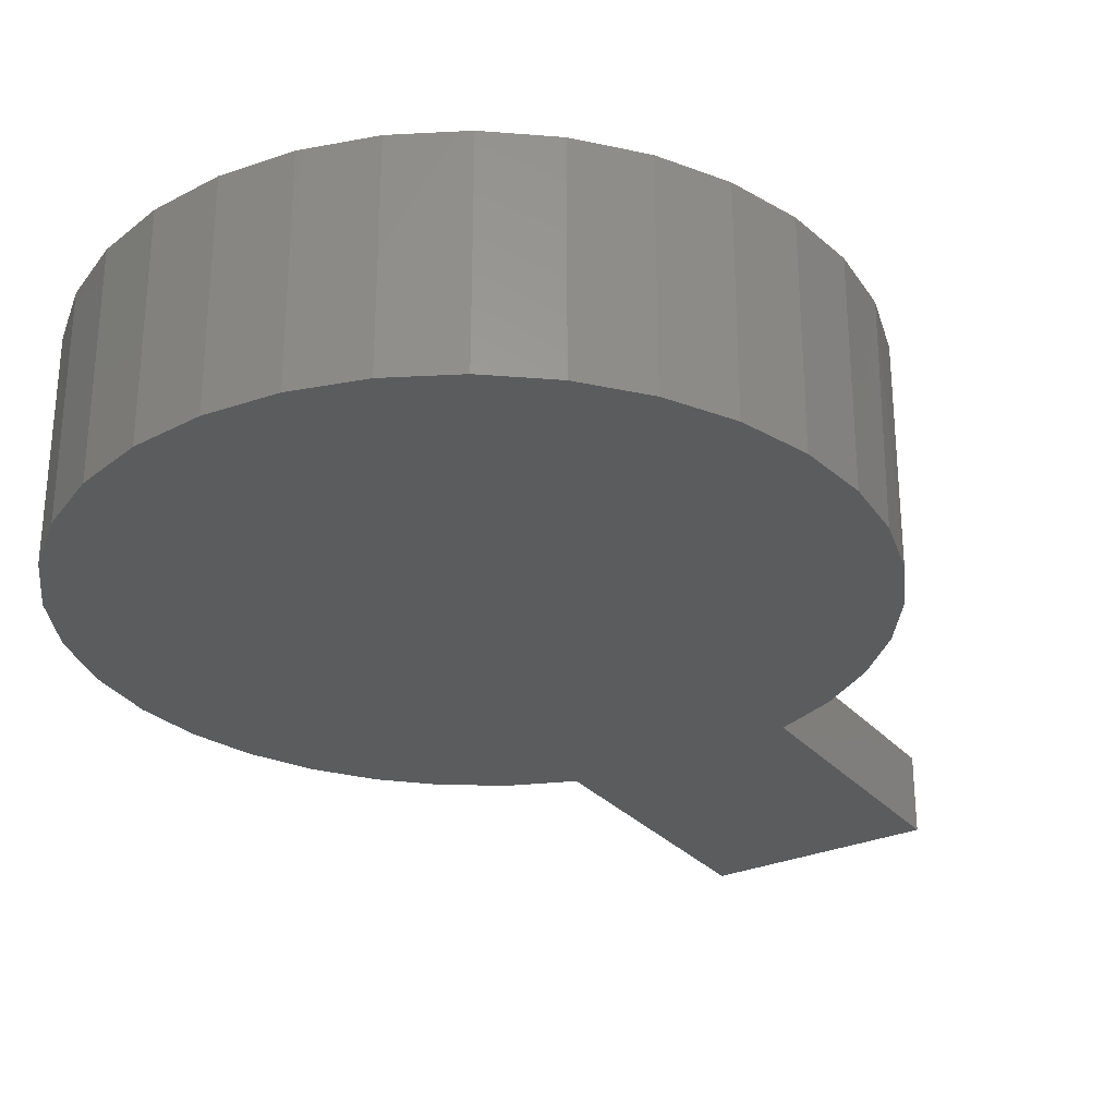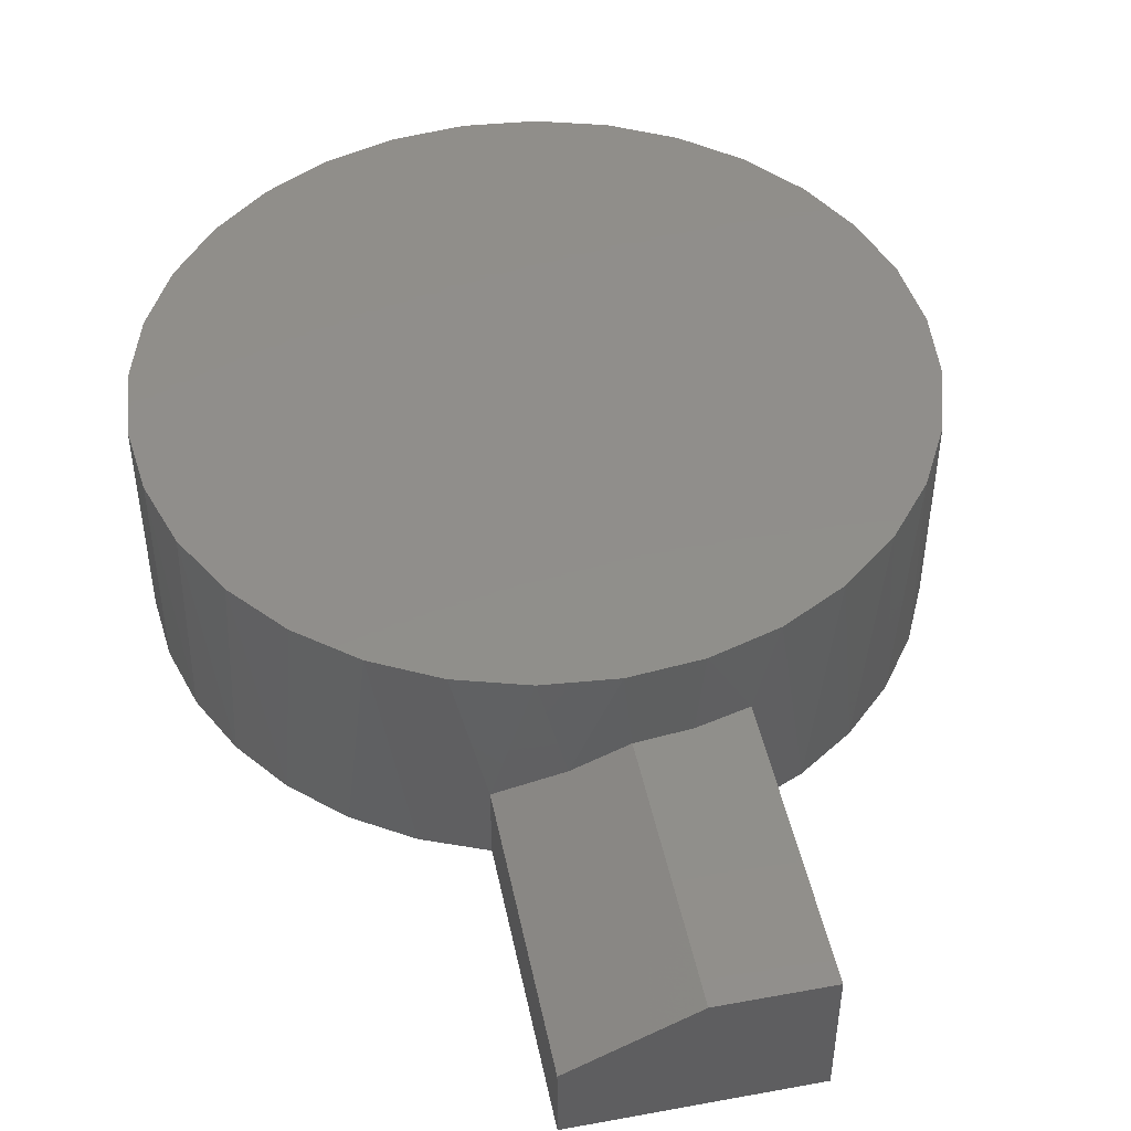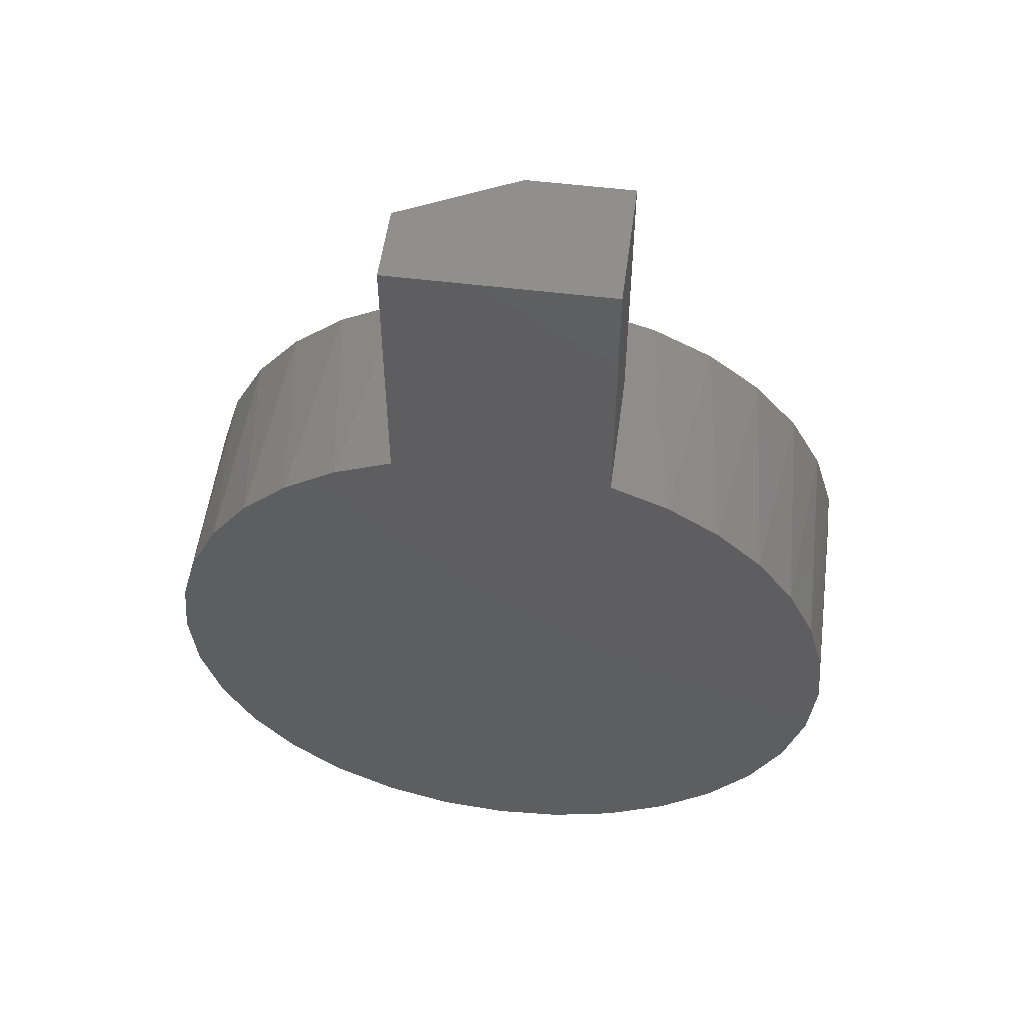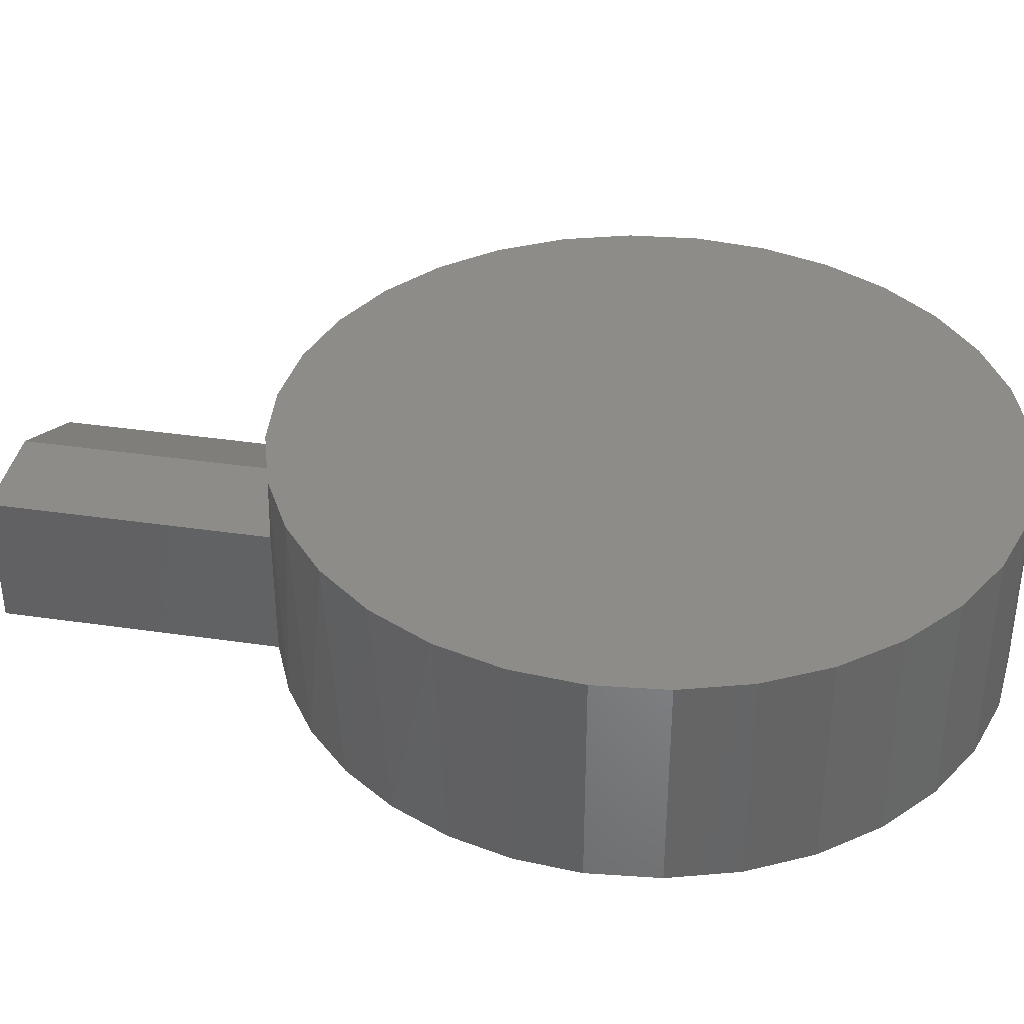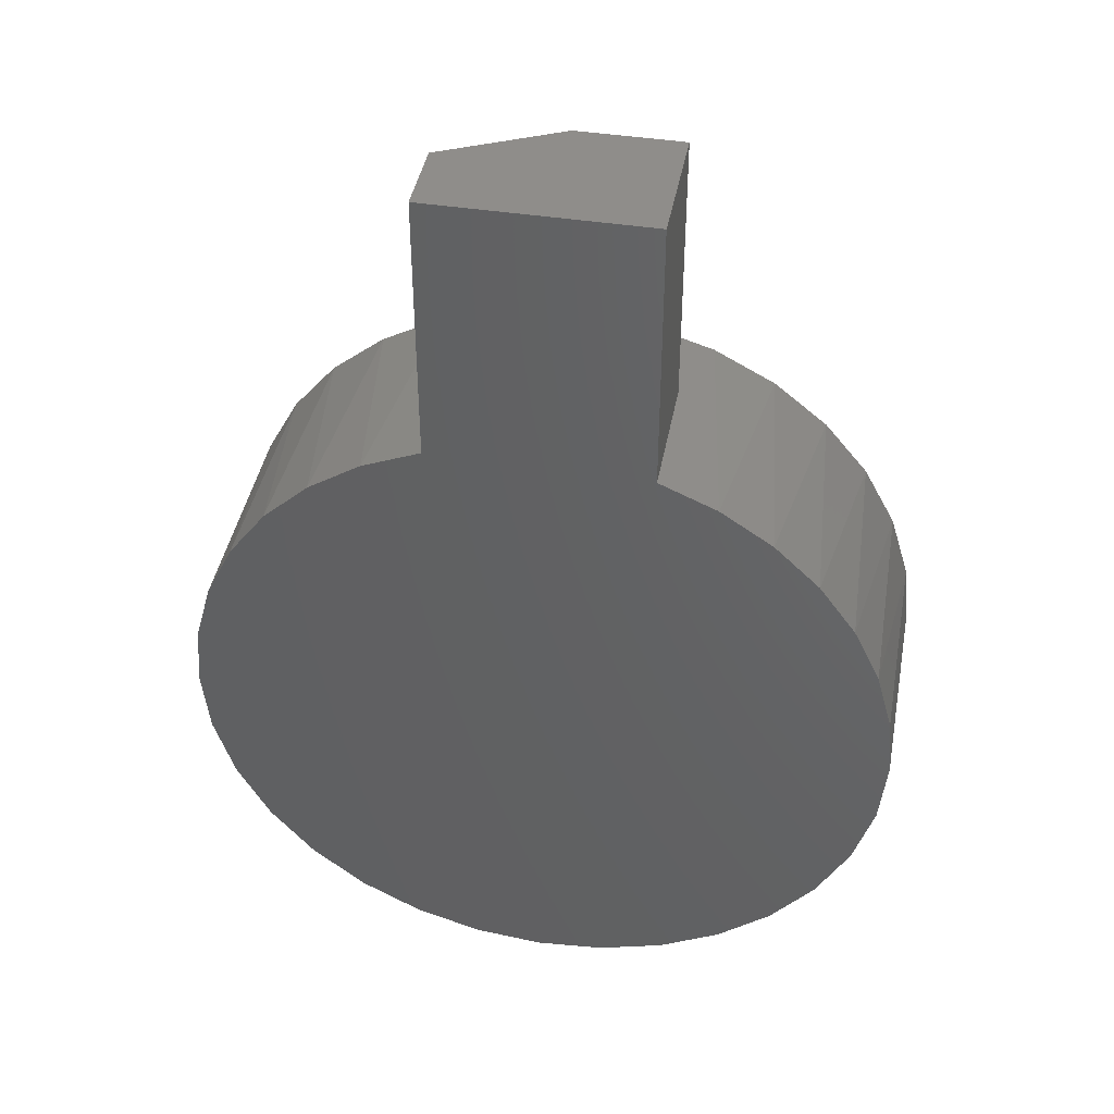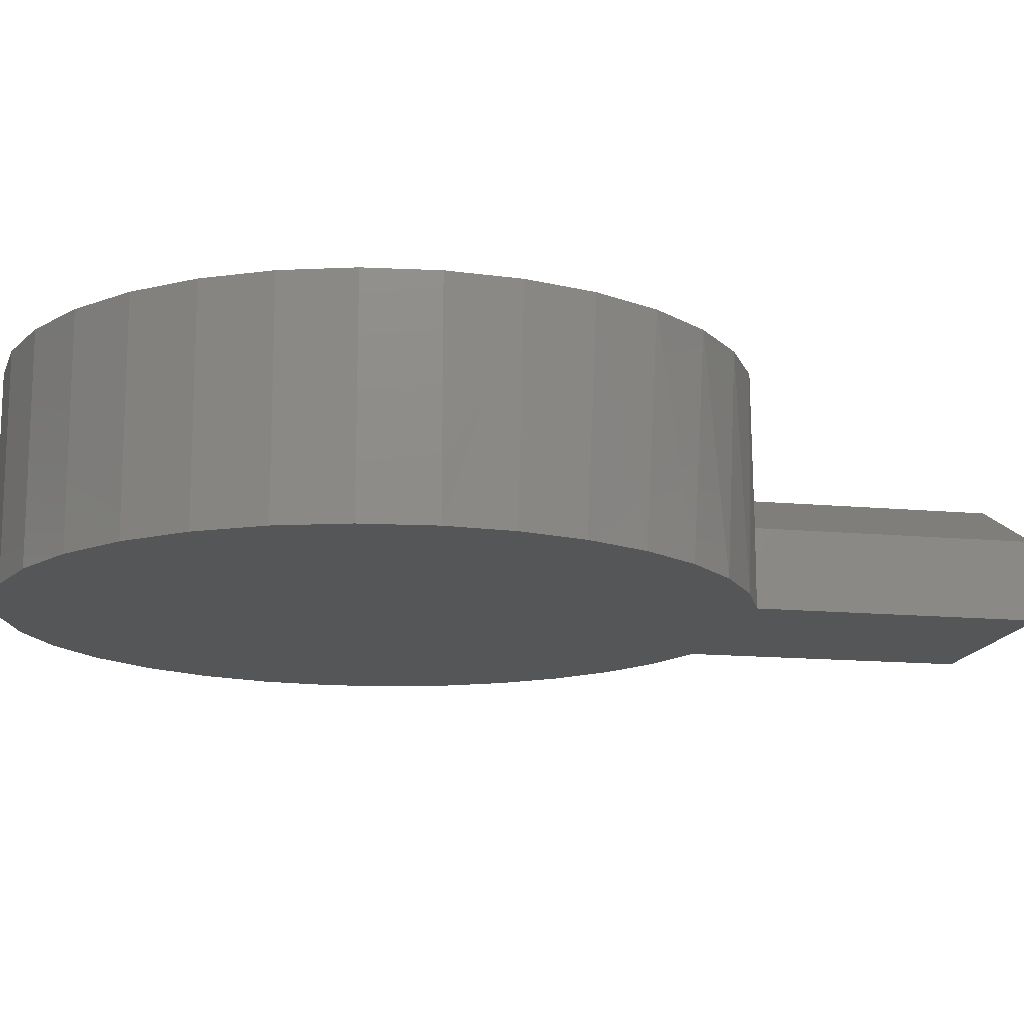
<metadata>
{"format":"stl","ext":"stl","renderer":"f3d","projection":"perspective","resolution":1024,"background":"white","views":[{"elev":-29.1,"azim":32.6,"up":"+Z"},{"elev":47.2,"azim":168.3,"up":"+Z"},{"elev":53.8,"azim":-172.5,"up":"+Y"},{"elev":37.5,"azim":-79.4,"up":"+Z"},{"elev":42.5,"azim":-169.5,"up":"+Y"},{"elev":-14.6,"azim":78.6,"up":"+Z"}]}
</metadata>
<code>
# stl→obj: 73 verts, 142 faces
v -0.1328 0.75 0.1641
v -0.1328 0.4119 0.1641
v -0.005674 0.75 0.1641
v -0.07007 0.4278 0.1641
v -0.005674 0.4341 0.1641
v -0.1328 0.75 0
v 0.135 0.75 0
v 0.135 0.75 0.09375
v 0.135 0.4142 0.09375
v 0.135 0.4142 0
v 0.08923 0.4259 0.2656
v 0.1707 0.4012 0.2656
v 0.05798 0.4309 0.1322
v -0.4213 0.08471 0.2656
v -0.3966 0.1662 0.2656
v -0.4023 0.1517 0
v -0.369 0.2215 0
v -0.3565 0.2412 0.2656
v -0.3237 0.2843 0
v -0.3025 0.307 0.2656
v -0.2681 0.338 0
v -0.2367 0.361 0.2656
v -0.2037 0.381 0
v -0.1616 0.4012 0.2656
v -0.1328 0.4119 0
v 0.004523 0.4342 0.2656
v 0.2073 0.384 0
v 0.2458 0.361 0.2656
v 0.273 0.3412 0
v 0.3116 0.307 0.2656
v 0.33 0.2874 0
v 0.3656 0.2412 0.2656
v 0.3764 0.2242 0
v 0.4057 0.1662 0.2656
v 0.4106 0.1536 0
v 0.4304 0.08471 0.2656
v -0.08019 0.4259 0.2656
v -0.4297 5.317e-17 0
v -0.4297 5.317e-17 0.2656
v -0.4228 0.07706 0
v 0.4387 0 0.2656
v 0.4387 0 0
v 0.4317 0.07808 0
v 0.004523 -0.4342 0
v -0.08019 -0.4259 0
v 0.08923 -0.4259 0
v -0.1616 -0.4012 0
v 0.1707 -0.4012 0
v -0.2367 -0.361 0
v 0.2458 -0.361 0
v -0.3025 -0.307 0
v 0.3116 -0.307 0
v -0.3565 -0.2412 0
v 0.3656 -0.2412 0
v -0.3966 -0.1662 0
v 0.4057 -0.1662 0
v -0.4213 -0.08471 0
v 0.4304 -0.08471 0
v 0.4304 -0.08471 0.2656
v -0.4213 -0.08471 0.2656
v 0.4057 -0.1662 0.2656
v -0.3966 -0.1662 0.2656
v 0.3656 -0.2412 0.2656
v -0.3565 -0.2412 0.2656
v 0.3116 -0.307 0.2656
v -0.3025 -0.307 0.2656
v 0.2458 -0.361 0.2656
v -0.2367 -0.361 0.2656
v 0.1707 -0.4012 0.2656
v -0.1616 -0.4012 0.2656
v 0.08923 -0.4259 0.2656
v -0.08019 -0.4259 0.2656
v 0.004523 -0.4342 0.2656
f 1 2 3
f 3 2 4
f 3 4 5
f 6 1 7
f 7 1 3
f 7 3 8
f 9 10 8
f 8 10 7
f 9 11 12
f 9 13 11
f 14 15 16
f 17 16 15
f 15 18 17
f 19 17 18
f 18 20 19
f 21 19 20
f 20 22 21
f 21 22 23
f 23 22 24
f 25 23 24
f 26 11 13
f 27 28 29
f 29 28 30
f 29 30 31
f 31 30 32
f 31 32 33
f 33 32 34
f 33 34 35
f 35 34 36
f 2 25 24
f 2 24 37
f 2 37 4
f 10 9 27
f 27 9 12
f 27 12 28
f 38 39 40
f 40 39 14
f 40 14 16
f 4 37 5
f 5 37 26
f 5 26 13
f 41 42 36
f 36 42 43
f 36 43 35
f 9 8 13
f 13 8 3
f 13 3 5
f 44 45 46
f 46 45 47
f 46 47 48
f 48 47 49
f 48 49 50
f 50 49 51
f 50 51 52
f 52 51 53
f 52 53 54
f 54 53 55
f 54 55 56
f 56 55 57
f 56 57 58
f 58 57 38
f 58 38 42
f 42 38 40
f 42 40 43
f 43 40 16
f 43 16 35
f 35 16 17
f 35 17 33
f 33 17 19
f 33 19 31
f 31 19 21
f 31 21 29
f 29 21 23
f 29 23 27
f 27 23 25
f 27 25 10
f 10 25 6
f 10 6 7
f 1 6 2
f 2 6 25
f 37 11 26
f 11 37 12
f 12 37 24
f 12 24 28
f 28 24 22
f 28 22 30
f 30 22 20
f 30 20 32
f 32 20 18
f 32 18 34
f 34 18 15
f 34 15 36
f 36 15 14
f 36 14 41
f 41 14 39
f 41 39 59
f 59 39 60
f 59 60 61
f 61 60 62
f 61 62 63
f 63 62 64
f 63 64 65
f 65 64 66
f 65 66 67
f 67 66 68
f 67 68 69
f 69 68 70
f 69 70 71
f 71 70 72
f 71 72 73
f 42 41 58
f 58 41 59
f 58 59 56
f 56 59 61
f 56 61 54
f 54 61 63
f 54 63 52
f 52 63 65
f 52 65 50
f 50 65 67
f 50 67 48
f 48 67 69
f 48 69 46
f 46 69 71
f 46 71 44
f 44 71 73
f 44 73 45
f 45 73 72
f 45 72 47
f 47 72 70
f 47 70 49
f 49 70 68
f 49 68 51
f 51 68 66
f 51 66 53
f 53 66 64
f 53 64 55
f 55 64 62
f 55 62 57
f 57 62 60
f 57 60 38
f 38 60 39

</code>
